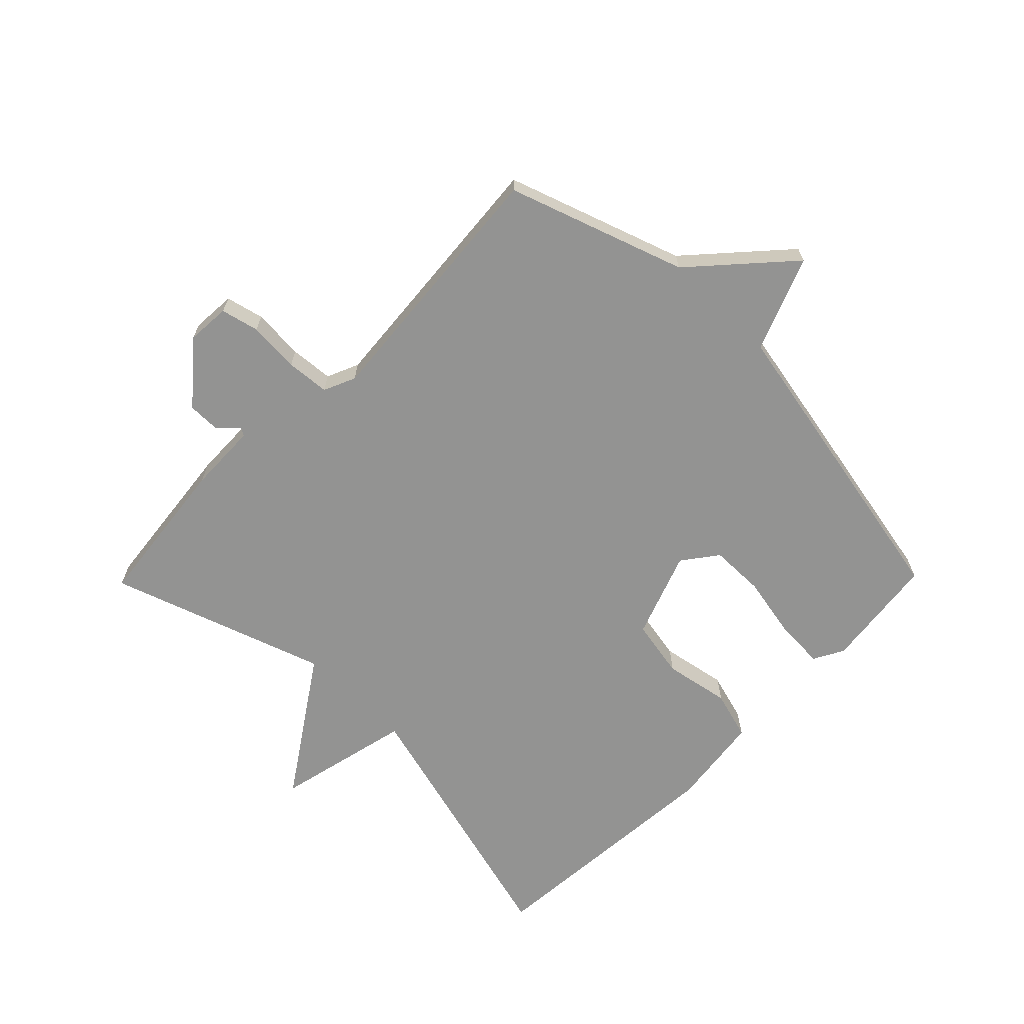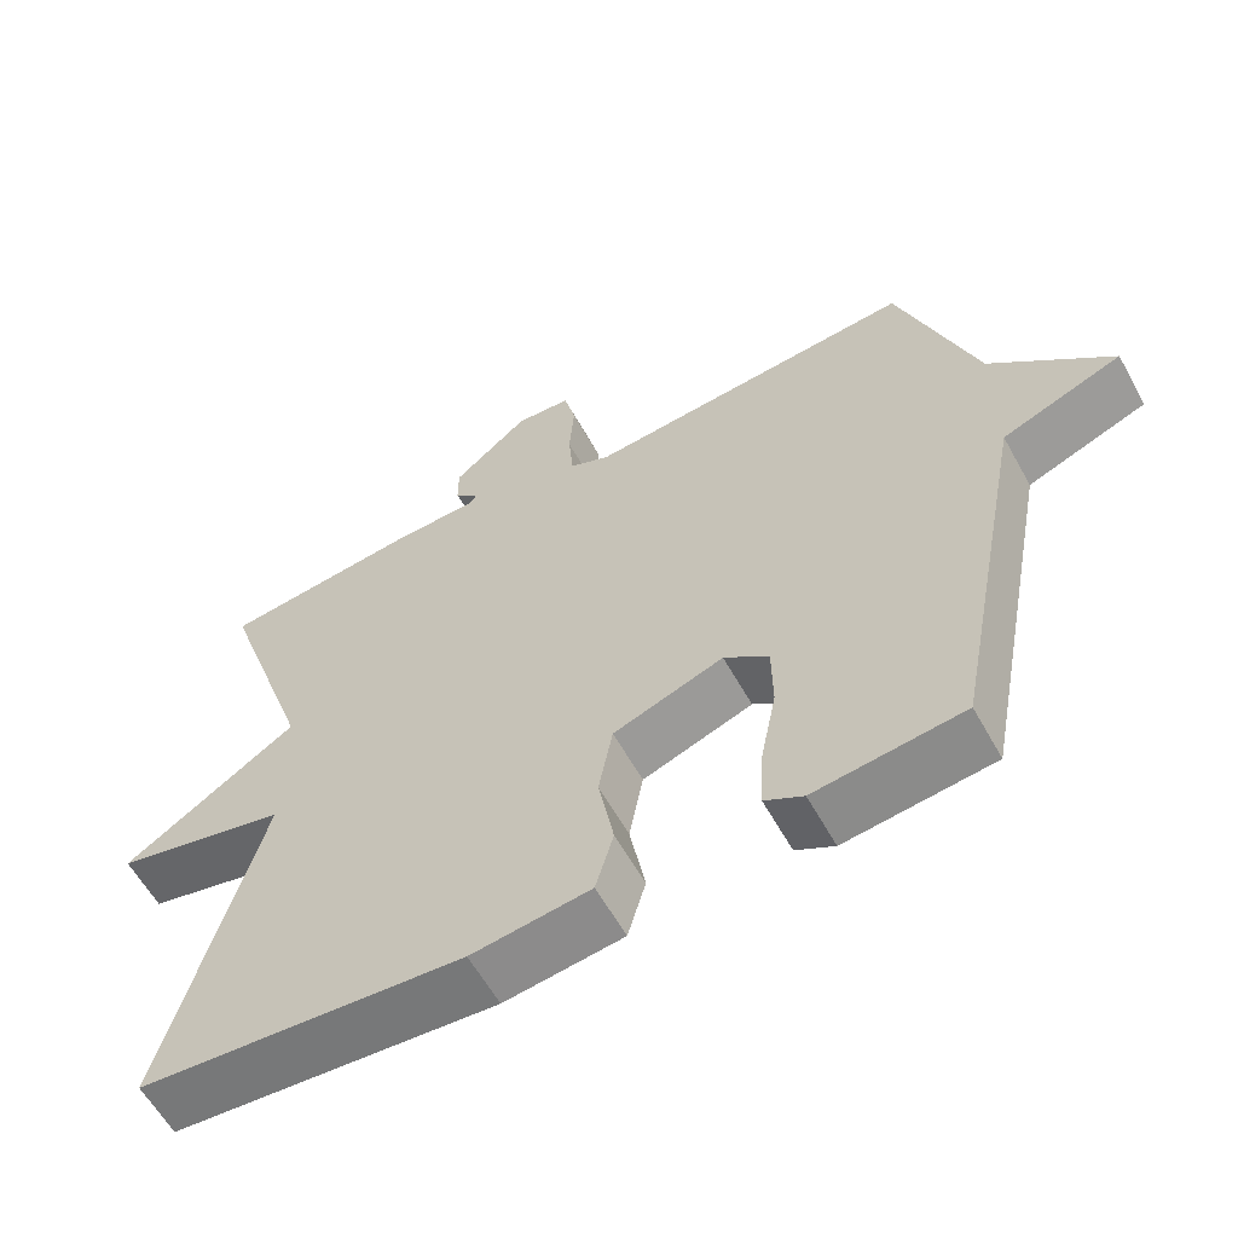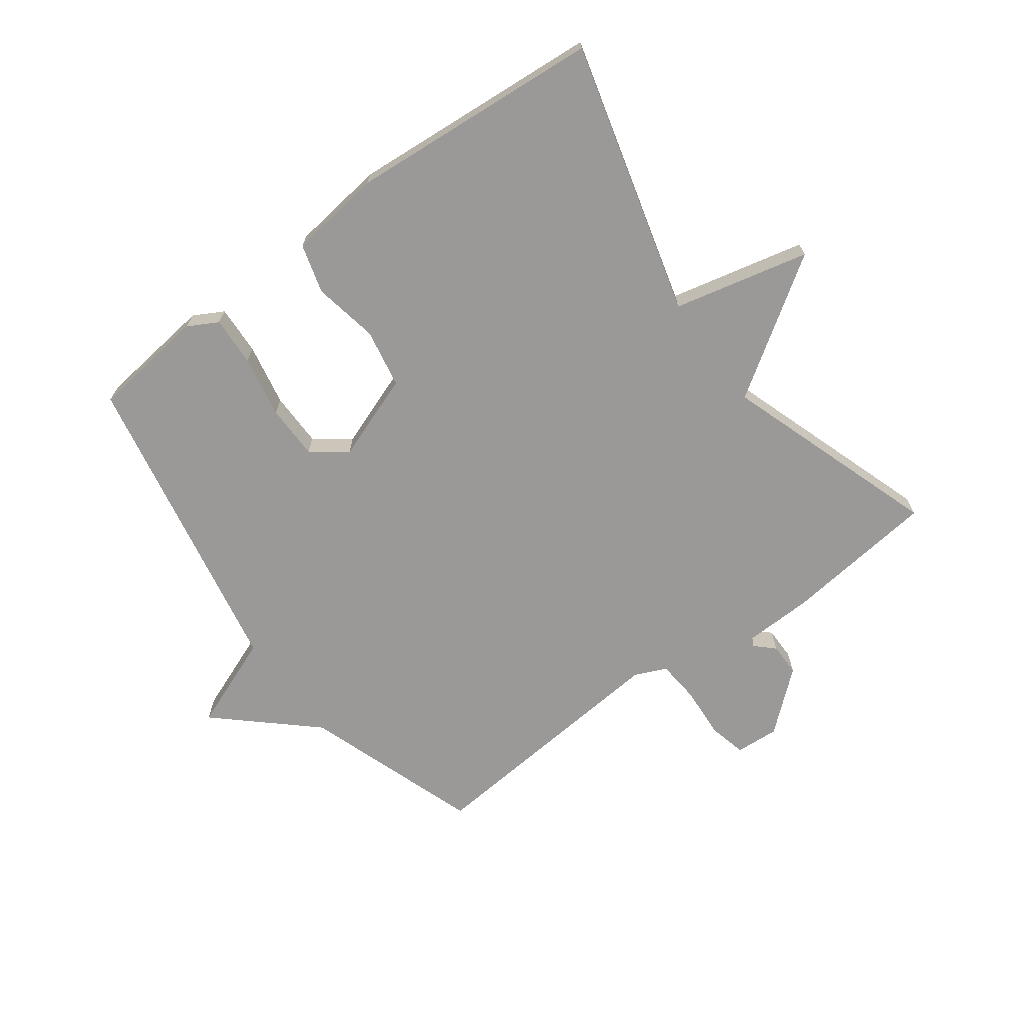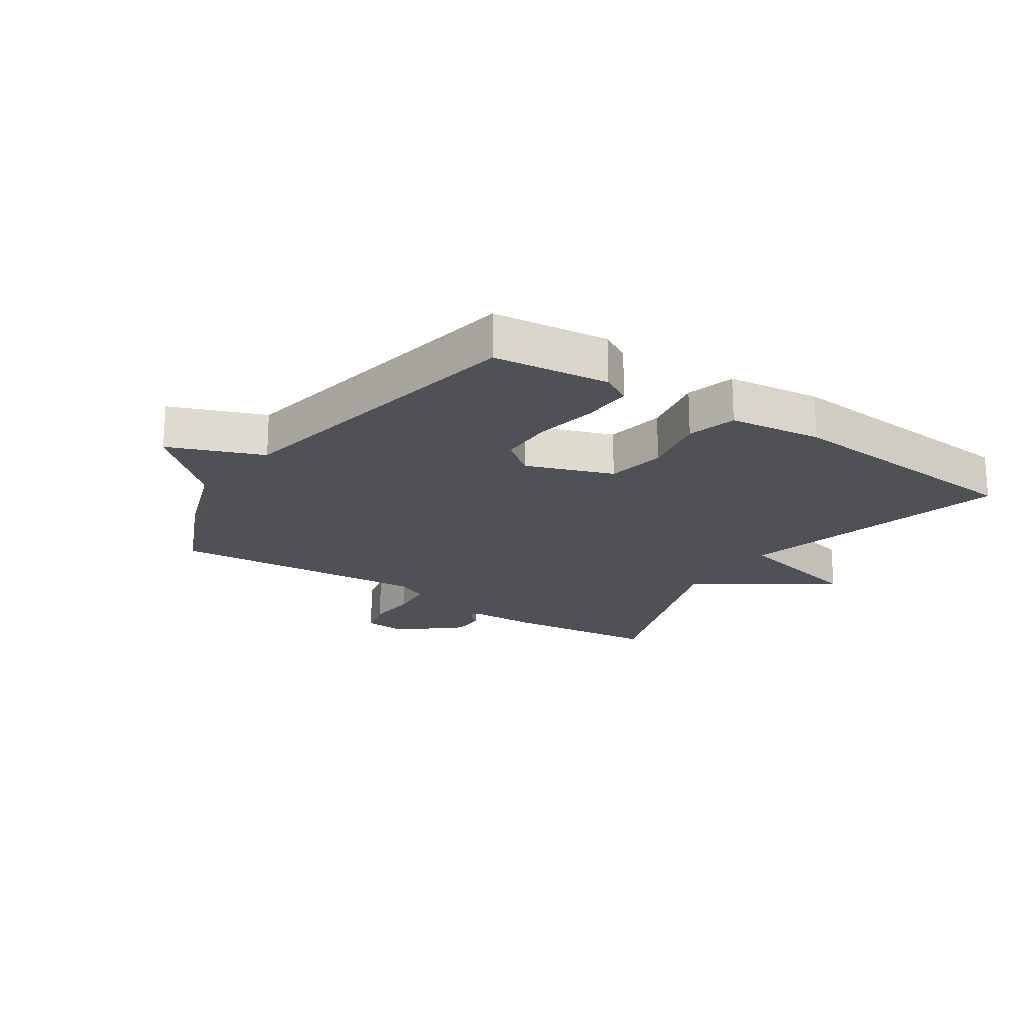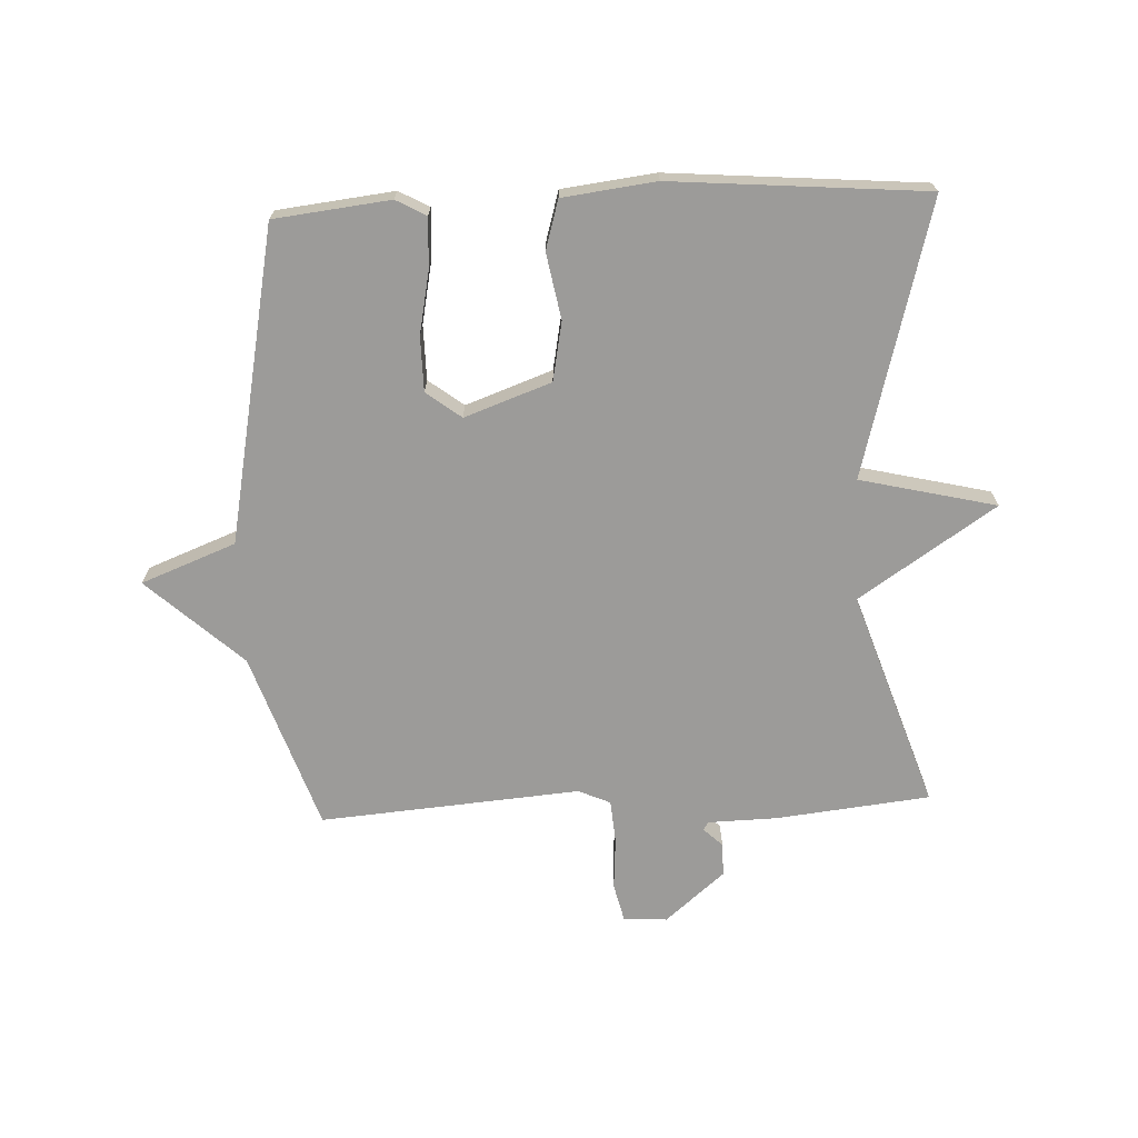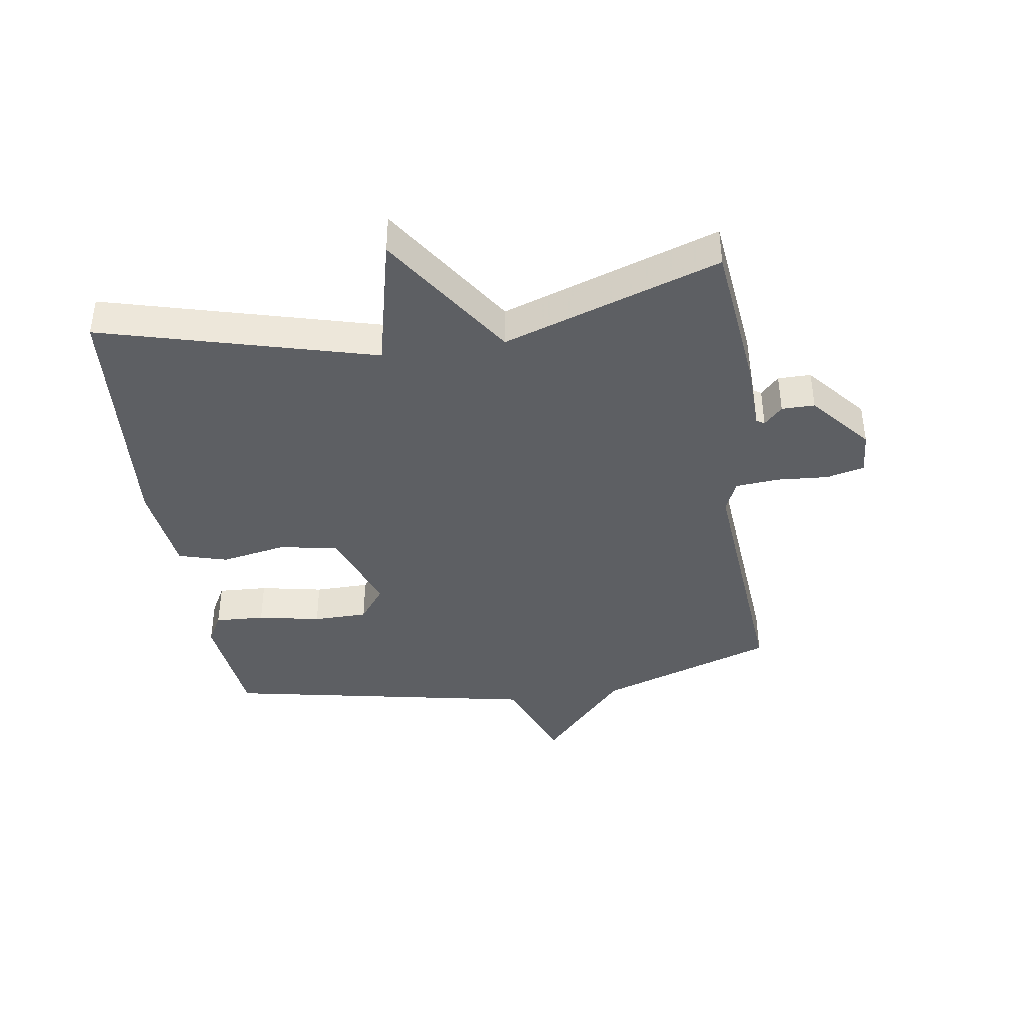
<metadata>
{"format":"obj","ext":"obj","renderer":"f3d","projection":"perspective","resolution":1024,"background":"white","views":[{"elev":-66.7,"azim":45.6,"up":"+Y"},{"elev":-60.1,"azim":29.0,"up":"+Z"},{"elev":-69.1,"azim":-143.5,"up":"+Y"},{"elev":-20.5,"azim":146.4,"up":"+Y"},{"elev":-69.7,"azim":-177.6,"up":"+Y"},{"elev":-40.3,"azim":-81.4,"up":"+Y"}]}
</metadata>
<code>
v -0.5 0.07 -0.5
v -0.38 0.07 -0.054
v -0.602 0.07 -0.002
v -0.38 0.07 0.146
v -0.5 0.07 0.5
v -0.249 0.07 0.528
v -0.136 0.07 0.531
v -0.128 0.07 0.544
v -0.159 0.07 0.574
v -0.159 0.07 0.628
v -0.062 0.07 0.71
v 0.009 0.07 0.705
v 0.024 0.07 0.643
v 0.018 0.07 0.559
v 0.024 0.07 0.488
v 0.076 0.07 0.465
v 0.5 0.07 0.5
v 0.599 0.07 0.211
v 0.753 0.07 0.071
v 0.599 0.07 0.011
v 0.5 0.07 -0.5
v 0.311 0.07 -0.522
v 0.262 0.07 -0.495
v 0.266 0.07 -0.414
v 0.286 0.07 -0.312
v 0.285 0.07 -0.223
v 0.228 0.07 -0.18
v 0.087 0.07 -0.231
v 0.069 0.07 -0.327
v 0.089 0.07 -0.434
v 0.066 0.07 -0.514
v -0.086 0.07 -0.533
v -0.5 0 -0.5
v -0.38 0 -0.054
v -0.602 0 -0.002
v -0.38 0 0.146
v -0.5 0 0.5
v -0.249 0 0.528
v -0.136 0 0.531
v -0.128 0 0.544
v -0.159 0 0.574
v -0.159 0 0.628
v -0.062 0 0.71
v 0.009 0 0.705
v 0.024 0 0.643
v 0.018 0 0.559
v 0.024 0 0.488
v 0.076 0 0.465
v 0.5 0 0.5
v 0.599 0 0.211
v 0.753 0 0.071
v 0.599 0 0.011
v 0.5 0 -0.5
v 0.311 0 -0.522
v 0.262 0 -0.495
v 0.266 0 -0.414
v 0.286 0 -0.312
v 0.285 0 -0.223
v 0.228 0 -0.18
v 0.087 0 -0.231
v 0.069 0 -0.327
v 0.089 0 -0.434
v 0.066 0 -0.514
v -0.086 0 -0.533
f 32 1 2
f 31 32 2
f 30 31 2
f 29 30 2
f 28 29 2
f 27 28 2
f 23 24 25
f 22 23 25
f 21 22 25
f 20 21 25
f 20 25 26
f 18 19 20
f 20 26 27
f 18 20 27
f 17 18 27
f 16 17 27
f 12 13 14
f 11 12 14
f 10 11 14
f 9 10 14
f 8 9 14
f 7 8 14 15
f 15 16 27
f 7 15 27
f 6 7 27
f 5 6 27
f 4 5 27
f 2 3 4 27
f 34 33 64
f 34 64 63
f 34 63 62
f 34 62 61
f 34 61 60
f 34 60 59
f 57 56 55
f 57 55 54
f 57 54 53
f 57 53 52
f 58 57 52
f 52 51 50
f 59 58 52
f 59 52 50
f 59 50 49
f 59 49 48
f 46 45 44
f 46 44 43
f 46 43 42
f 46 42 41
f 46 41 40
f 47 46 40 39
f 59 48 47
f 59 47 39
f 59 39 38
f 59 38 37
f 59 37 36
f 59 36 35 34
f 1 33 34 2
f 2 34 35 3
f 3 35 36 4
f 4 36 37 5
f 5 37 38 6
f 6 38 39 7
f 7 39 40 8
f 8 40 41 9
f 9 41 42 10
f 10 42 43 11
f 11 43 44 12
f 12 44 45 13
f 13 45 46 14
f 14 46 47 15
f 15 47 48 16
f 16 48 49 17
f 17 49 50 18
f 18 50 51 19
f 19 51 52 20
f 20 52 53 21
f 21 53 54 22
f 22 54 55 23
f 23 55 56 24
f 24 56 57 25
f 25 57 58 26
f 26 58 59 27
f 27 59 60 28
f 28 60 61 29
f 29 61 62 30
f 30 62 63 31
f 31 63 64 32
f 32 64 33 1

</code>
